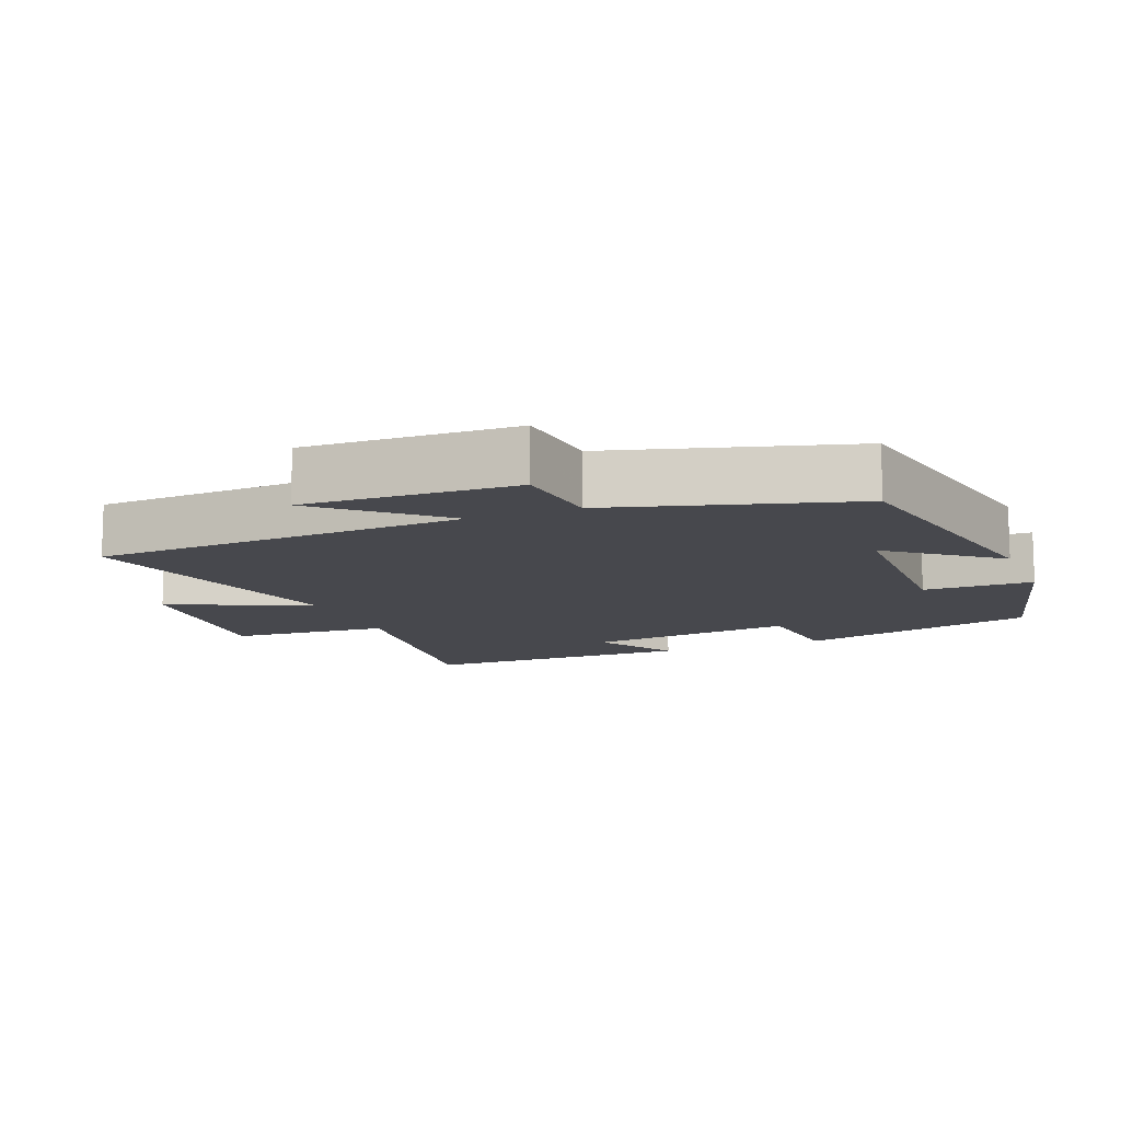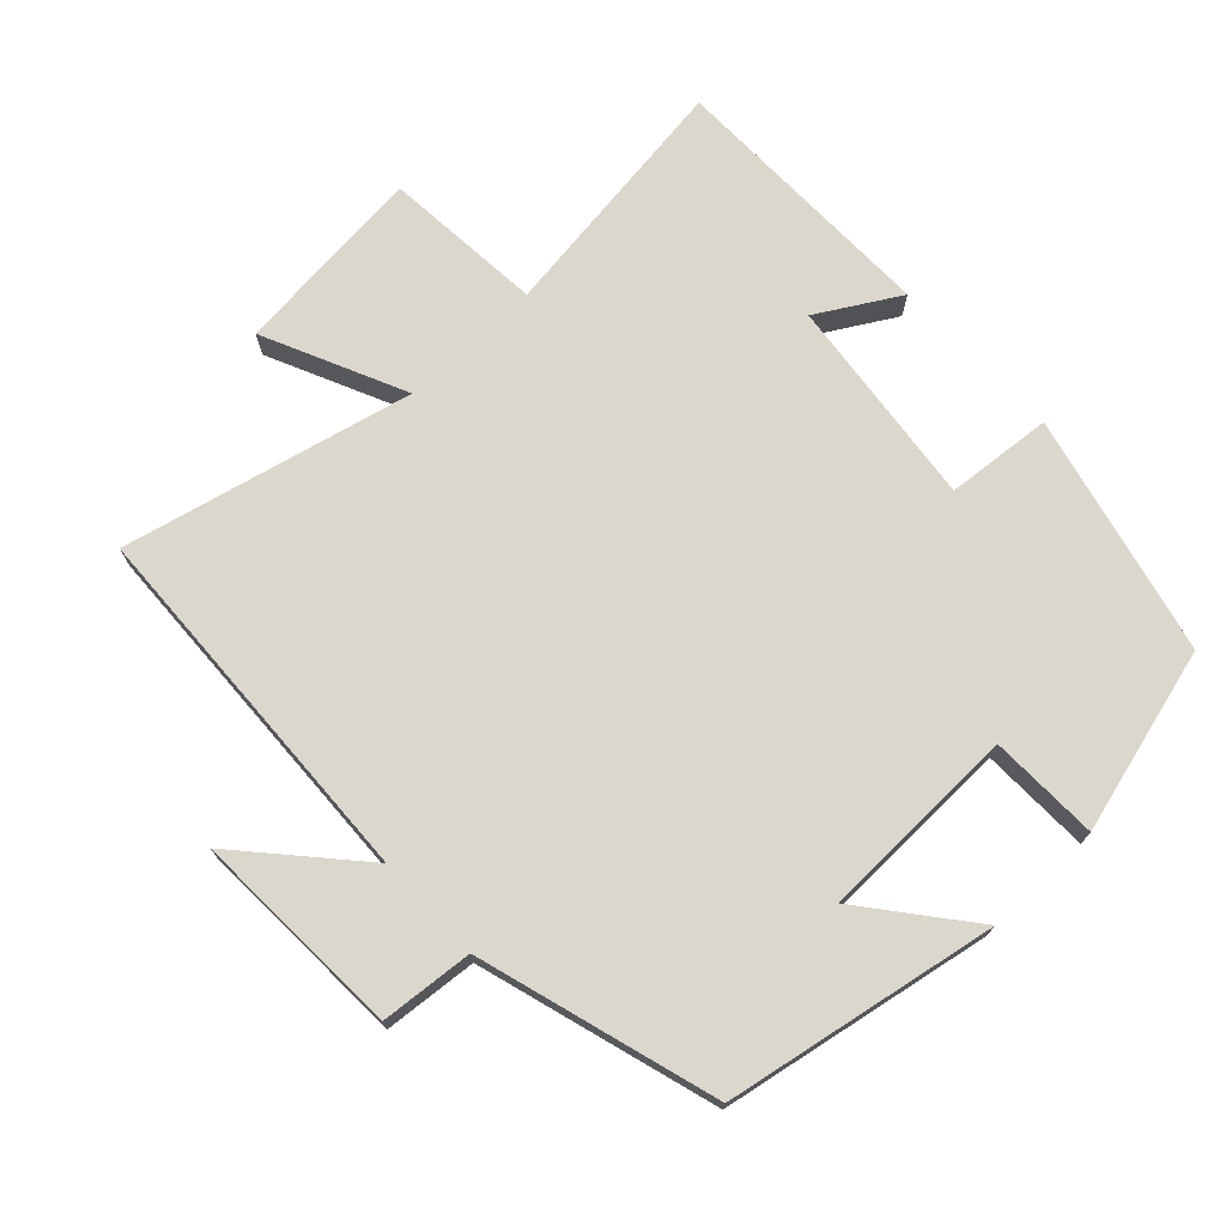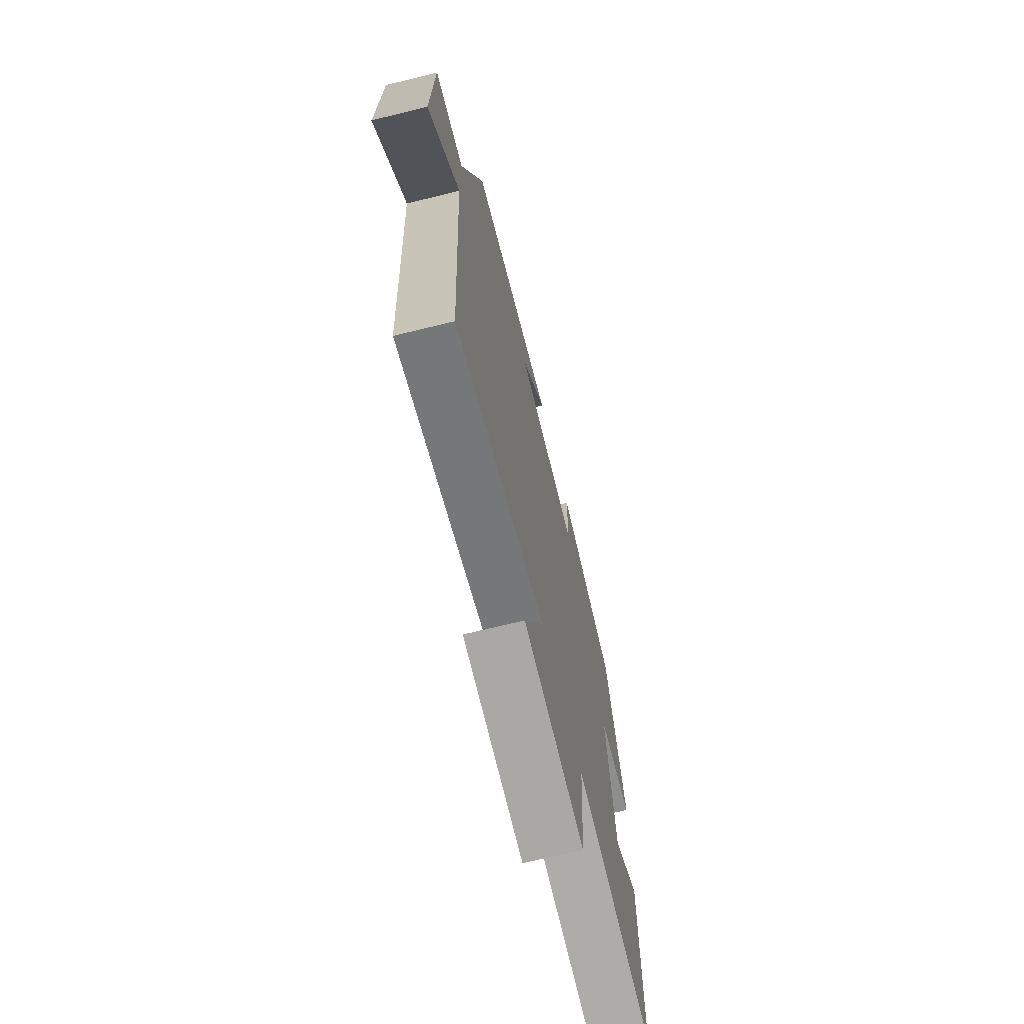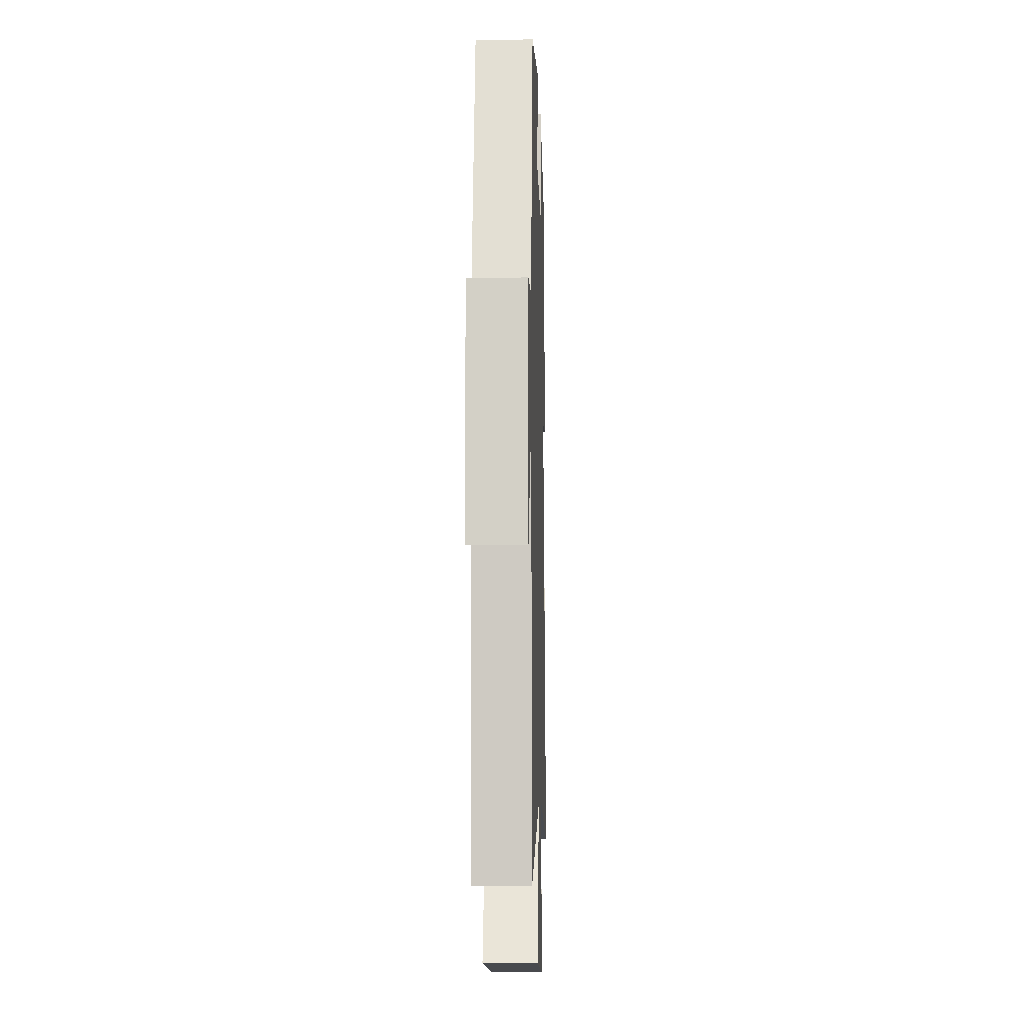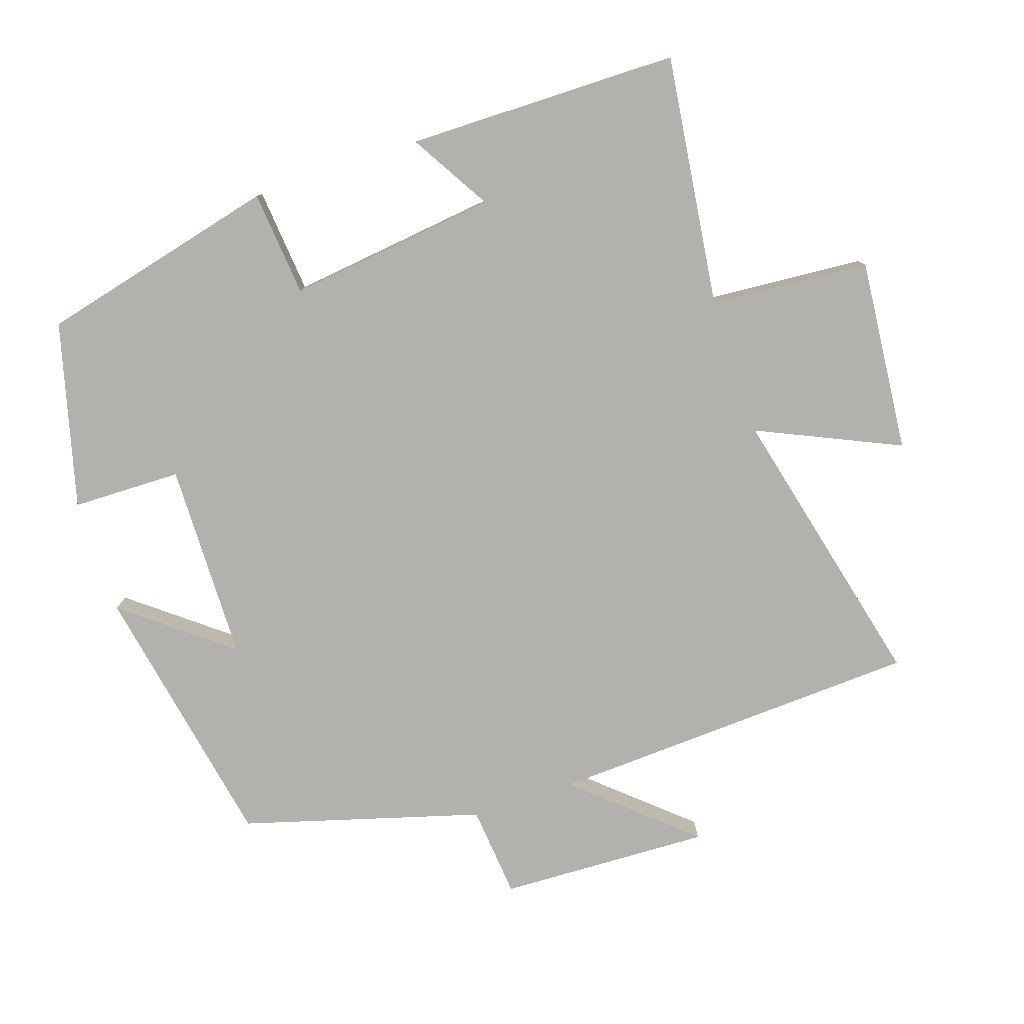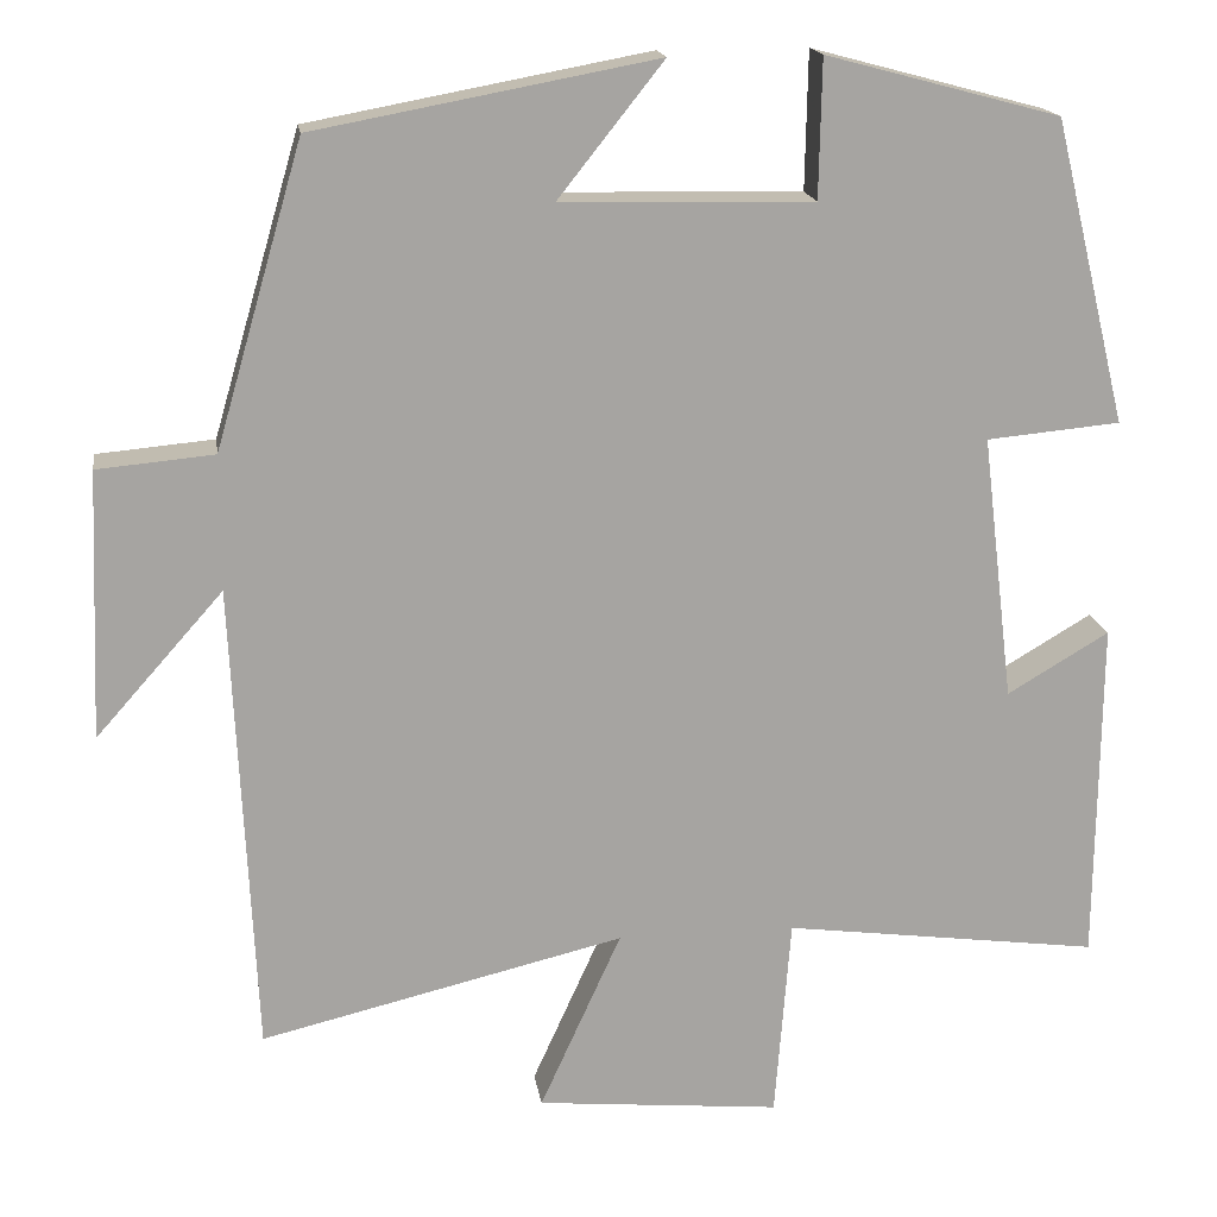
<metadata>
{"format":"obj","ext":"obj","renderer":"f3d","projection":"perspective","resolution":1024,"background":"white","views":[{"elev":-11.8,"azim":-67.9,"up":"+Y"},{"elev":72.9,"azim":-43.4,"up":"+Y"},{"elev":-69.8,"azim":-76.2,"up":"+Z"},{"elev":-7.5,"azim":-88.3,"up":"+Z"},{"elev":-79.2,"azim":108.6,"up":"+Y"},{"elev":16.9,"azim":-8.5,"up":"+Z"}]}
</metadata>
<code>
v -0.401 0.07 0.428
v -0.015 0.07 0.5
v -0.134 0.07 0.35
v 0.15 0.07 0.344
v 0.153 0.07 0.5
v 0.417 0.07 0.43
v 0.5 0.07 0.088
v 0.349 0.07 0.074
v 0.385 0.07 -0.226
v 0.5 0.07 -0.158
v 0.496 0.07 -0.547
v 0.138 0.07 -0.5
v 0.12 0.07 -0.728
v -0.156 0.07 -0.702
v -0.064 0.07 -0.5
v -0.475 0.07 -0.598
v -0.5 0.07 -0.064
v -0.644 0.07 -0.226
v -0.632 0.07 0.076
v -0.5 0.07 0.088
v -0.401 0 0.428
v -0.015 0 0.5
v -0.134 0 0.35
v 0.15 0 0.344
v 0.153 0 0.5
v 0.417 0 0.43
v 0.5 0 0.088
v 0.349 0 0.074
v 0.385 0 -0.226
v 0.5 0 -0.158
v 0.496 0 -0.547
v 0.138 0 -0.5
v 0.12 0 -0.728
v -0.156 0 -0.702
v -0.064 0 -0.5
v -0.475 0 -0.598
v -0.5 0 -0.064
v -0.644 0 -0.226
v -0.632 0 0.076
v -0.5 0 0.088
f 17 18 19 20
f 17 20 1
f 16 17 1
f 15 16 1
f 12 13 14 15
f 12 15 1
f 9 10 11 12
f 8 9 12 1
f 6 7 8
f 5 6 8
f 4 5 8
f 3 4 8
f 3 8 1
f 1 2 3
f 40 39 38 37
f 21 40 37
f 21 37 36
f 21 36 35
f 35 34 33 32
f 21 35 32
f 32 31 30 29
f 21 32 29 28
f 28 27 26
f 28 26 25
f 28 25 24
f 28 24 23
f 21 28 23
f 23 22 21
f 1 21 22 2
f 2 22 23 3
f 3 23 24 4
f 4 24 25 5
f 5 25 26 6
f 6 26 27 7
f 7 27 28 8
f 8 28 29 9
f 9 29 30 10
f 10 30 31 11
f 11 31 32 12
f 12 32 33 13
f 13 33 34 14
f 14 34 35 15
f 15 35 36 16
f 16 36 37 17
f 17 37 38 18
f 18 38 39 19
f 19 39 40 20
f 20 40 21 1

</code>
